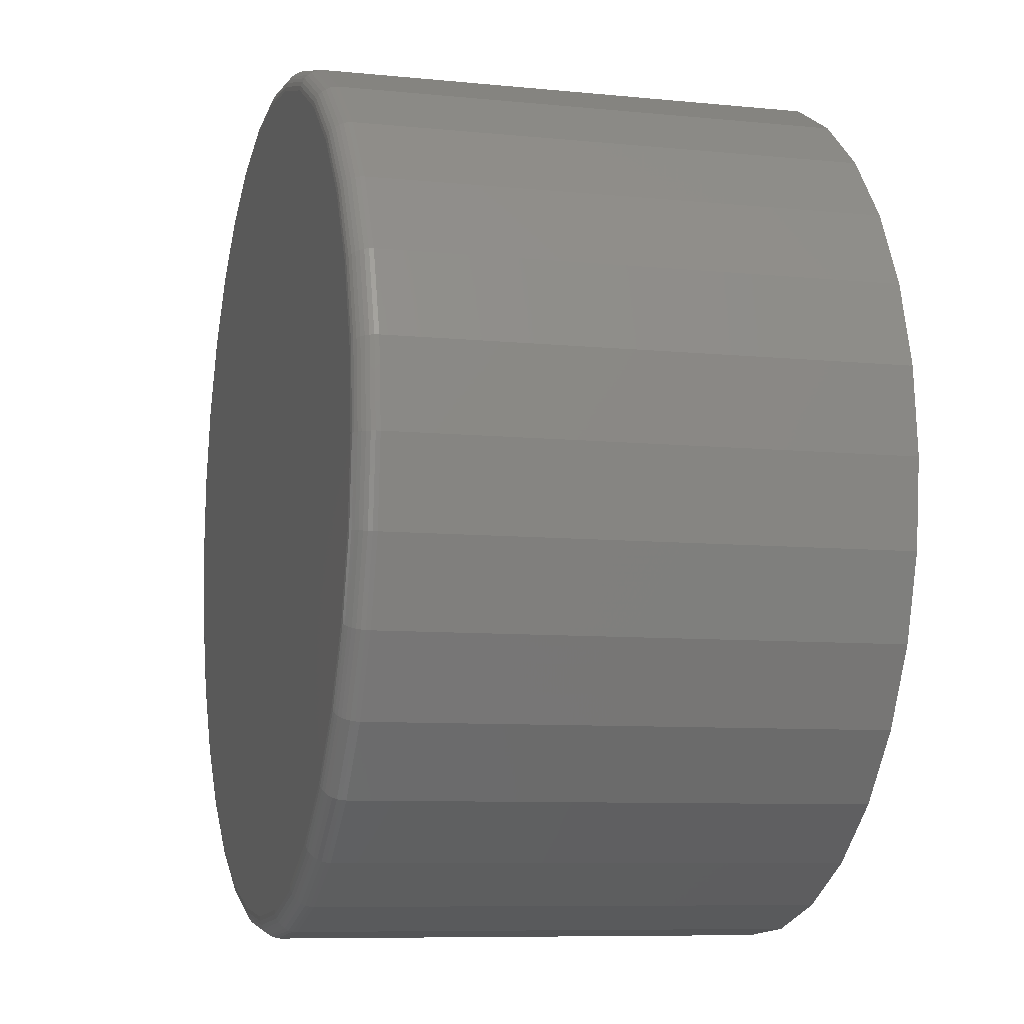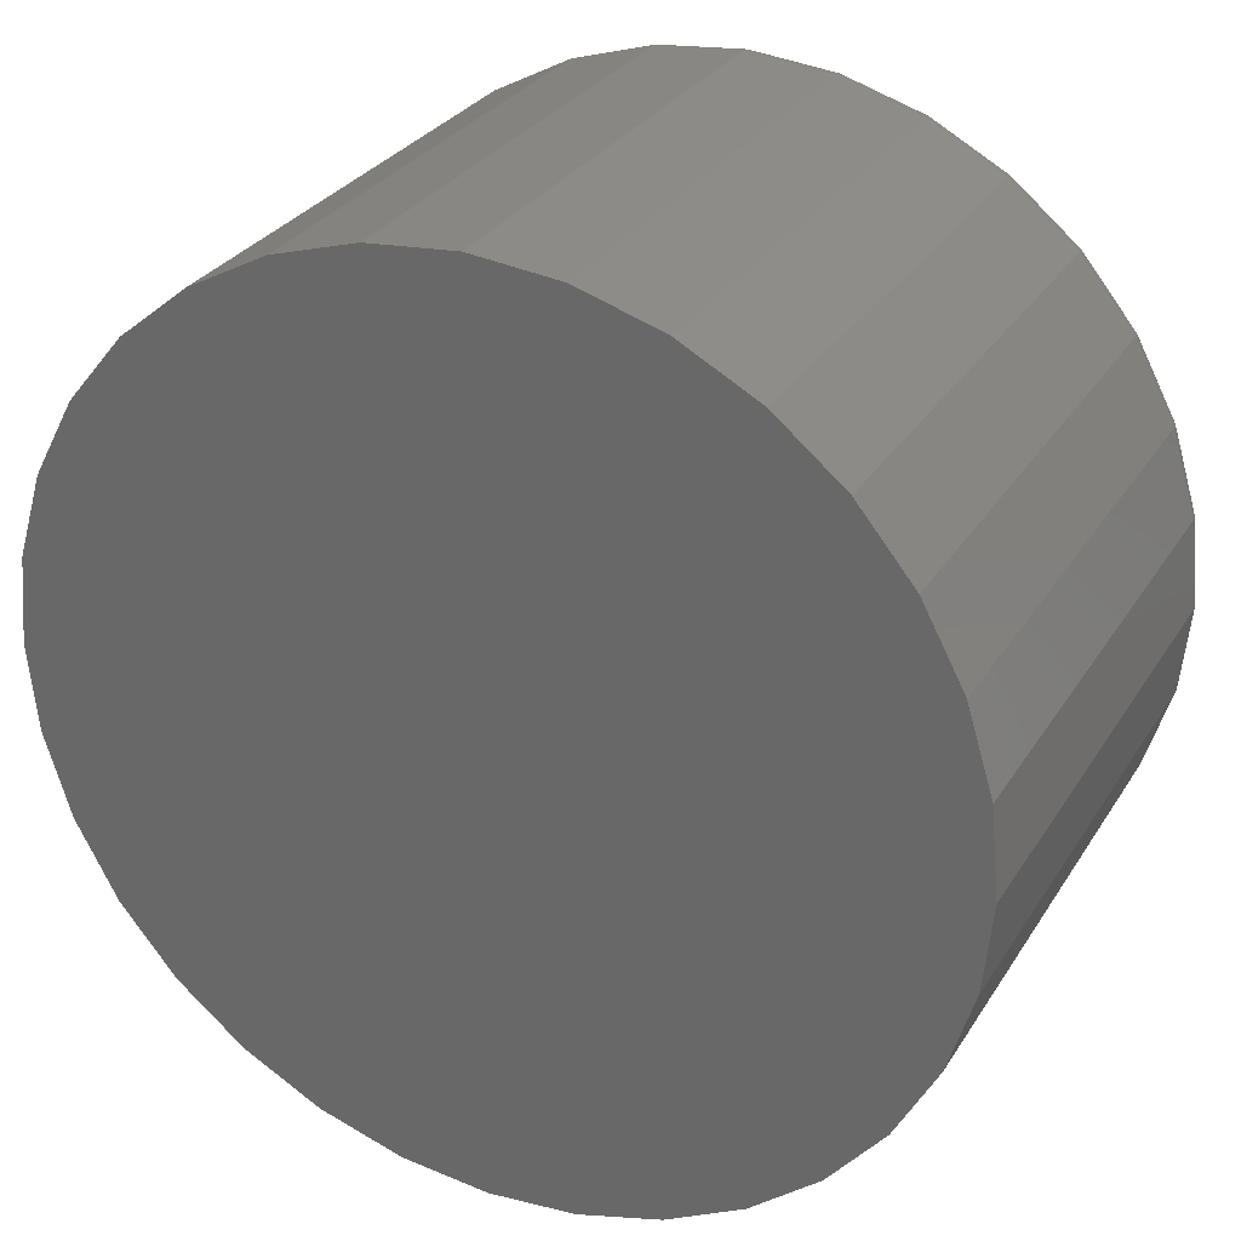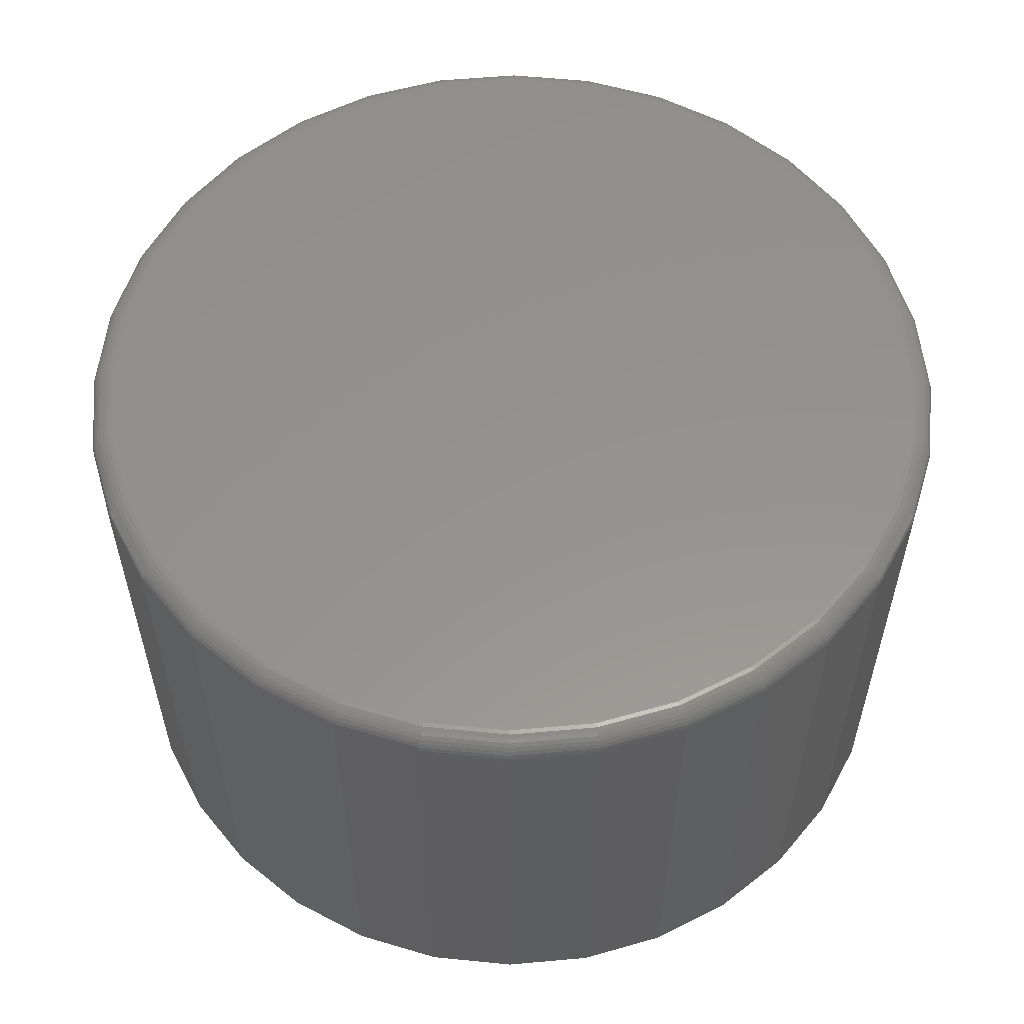
<metadata>
{"format":"stl","ext":"stl","renderer":"f3d","projection":"perspective","resolution":1024,"background":"white","views":[{"elev":-8.2,"azim":-105.6,"up":"+Z"},{"elev":29.4,"azim":26.2,"up":"+Z"},{"elev":56.7,"azim":112.8,"up":"+Y"}]}
</metadata>
<code>
# stl→obj: 320 verts, 636 faces
v 0.007895 0.5625 0.4581
v 0.09573 0.5625 0.4495
v -0.07994 0.5625 0.4495
v 0.007895 0.5625 -0.4424
v -0.07994 0.5625 -0.4337
v 0.09573 0.5625 -0.4337
v -0.1644 0.5625 -0.4081
v 0.1802 0.5625 -0.4081
v -0.2422 0.5625 -0.3665
v 0.258 0.5625 -0.3665
v -0.3105 0.5625 -0.3105
v 0.3263 0.5625 -0.3105
v -0.3665 0.5625 -0.2422
v 0.3823 0.5625 -0.2422
v -0.4081 0.5625 -0.1644
v 0.4239 0.5625 -0.1644
v -0.4337 0.5625 -0.07994
v 0.4495 0.5625 -0.07994
v -0.4424 0.5625 0.007895
v 0.4581 0.5625 0.007895
v -0.4337 0.5625 0.09573
v 0.4495 0.5625 0.09573
v -0.4081 0.5625 0.1802
v 0.4239 0.5625 0.1802
v -0.3665 0.5625 0.258
v 0.3823 0.5625 0.258
v -0.3105 0.5625 0.3263
v 0.3263 0.5625 0.3263
v -0.2422 0.5625 0.3823
v 0.258 0.5625 0.3823
v -0.1644 0.5625 0.4239
v 0.1802 0.5625 0.4239
v 0.4816 0.5391 0.007895
v 0.4816 2.191e-16 0.007895
v 0.4725 0.5391 -0.08452
v 0.4725 2.079e-16 -0.08452
v 0.4455 0.5391 -0.1734
v 0.4455 1.95e-16 -0.1734
v 0.4017 0.5391 -0.2553
v 0.4017 1.81e-16 -0.2553
v 0.3428 0.5391 -0.3271
v 0.3428 1.665e-16 -0.3271
v 0.2711 0.5391 -0.386
v 0.2711 1.52e-16 -0.386
v 0.1892 0.5391 -0.4297
v 0.1892 1.381e-16 -0.4297
v 0.1003 0.5391 -0.4567
v 0.1003 1.252e-16 -0.4567
v 0.007895 0.5391 -0.4658
v 0.007895 1.139e-16 -0.4658
v -0.08452 0.5391 -0.4567
v -0.08452 1.047e-16 -0.4567
v -0.1734 0.5391 -0.4297
v -0.1734 9.782e-17 -0.4297
v -0.2553 0.5391 -0.386
v -0.2553 9.359e-17 -0.386
v -0.3271 0.5391 -0.3271
v -0.3271 9.216e-17 -0.3271
v -0.386 0.5391 -0.2553
v -0.386 9.359e-17 -0.2553
v -0.4297 0.5391 -0.1734
v -0.4297 9.782e-17 -0.1734
v -0.4567 0.5391 -0.08452
v -0.4567 1.047e-16 -0.08452
v -0.4658 0.5391 0.007895
v -0.4658 1.139e-16 0.007895
v -0.4567 0.5391 0.1003
v -0.4567 1.252e-16 0.1003
v -0.4297 0.5391 0.1892
v -0.4297 1.381e-16 0.1892
v -0.386 0.5391 0.2711
v -0.386 1.52e-16 0.2711
v -0.3271 0.5391 0.3428
v -0.3271 1.665e-16 0.3428
v -0.2553 0.5391 0.4017
v -0.2553 1.81e-16 0.4017
v -0.1734 0.5391 0.4455
v -0.1734 1.95e-16 0.4455
v -0.08452 0.5391 0.4725
v -0.08452 2.079e-16 0.4725
v 0.007895 0.5391 0.4816
v 0.007895 2.191e-16 0.4816
v 0.1003 0.5391 0.4725
v 0.1003 2.284e-16 0.4725
v 0.1892 0.5391 0.4455
v 0.1892 2.352e-16 0.4455
v 0.2711 0.5391 0.4017
v 0.2711 2.395e-16 0.4017
v 0.3428 0.5391 0.3428
v 0.3428 2.409e-16 0.3428
v 0.4017 0.5391 0.2711
v 0.4017 2.395e-16 0.2711
v 0.4455 0.5391 0.1892
v 0.4455 2.352e-16 0.1892
v 0.4725 0.5391 0.1003
v 0.4725 2.284e-16 0.1003
v 0.4811 0.5436 0.007895
v 0.472 0.5436 -0.08443
v 0.4798 0.548 0.007895
v 0.4707 0.548 -0.08417
v 0.4776 0.5521 0.007895
v 0.4686 0.5521 -0.08375
v 0.4747 0.5556 0.007895
v 0.4657 0.5556 -0.08318
v 0.4712 0.5586 0.007895
v 0.4623 0.5586 -0.08248
v 0.4671 0.5607 0.007895
v 0.4583 0.5607 -0.08169
v 0.4627 0.562 0.007895
v 0.454 0.562 -0.08084
v -0.4562 0.5436 -0.08443
v -0.4653 0.5436 0.007895
v -0.4549 0.548 -0.08417
v -0.464 0.548 0.007895
v -0.4528 0.5521 -0.08375
v -0.4618 0.5521 0.007895
v -0.45 0.5556 -0.08318
v -0.4589 0.5556 0.007895
v -0.4465 0.5586 -0.08248
v -0.4554 0.5586 0.007895
v -0.4425 0.5607 -0.08169
v -0.4513 0.5607 0.007895
v -0.4382 0.562 -0.08084
v -0.4469 0.562 0.007895
v -0.4293 0.5436 -0.1732
v -0.4281 0.548 -0.1727
v -0.4261 0.5521 -0.1719
v -0.4234 0.5556 -0.1707
v -0.4201 0.5586 -0.1694
v -0.4164 0.5607 -0.1678
v -0.4123 0.562 -0.1662
v -0.3856 0.5436 -0.255
v -0.3845 0.548 -0.2543
v -0.3827 0.5521 -0.2531
v -0.3803 0.5556 -0.2515
v -0.3773 0.5586 -0.2495
v -0.3739 0.5607 -0.2472
v -0.3703 0.562 -0.2448
v -0.3267 0.5436 -0.3267
v -0.3258 0.548 -0.3258
v -0.3243 0.5521 -0.3243
v -0.3222 0.5556 -0.3222
v -0.3197 0.5586 -0.3197
v -0.3168 0.5607 -0.3168
v -0.3137 0.562 -0.3137
v -0.255 0.5436 -0.3856
v -0.2543 0.548 -0.3845
v -0.2531 0.5521 -0.3827
v -0.2515 0.5556 -0.3803
v -0.2495 0.5586 -0.3773
v -0.2472 0.5607 -0.3739
v -0.2448 0.562 -0.3703
v -0.1732 0.5436 -0.4293
v -0.1727 0.548 -0.4281
v -0.1719 0.5521 -0.4261
v -0.1707 0.5556 -0.4234
v -0.1694 0.5586 -0.4201
v -0.1678 0.5607 -0.4164
v -0.1662 0.562 -0.4123
v -0.08443 0.5436 -0.4562
v -0.08417 0.548 -0.4549
v -0.08375 0.5521 -0.4528
v -0.08318 0.5556 -0.45
v -0.08248 0.5586 -0.4465
v -0.08169 0.5607 -0.4425
v -0.08084 0.562 -0.4382
v 0.007895 0.5436 -0.4653
v 0.007895 0.548 -0.464
v 0.007895 0.5521 -0.4618
v 0.007895 0.5556 -0.4589
v 0.007895 0.5586 -0.4554
v 0.007895 0.5607 -0.4513
v 0.007895 0.562 -0.4469
v 0.1002 0.5436 -0.4562
v 0.09996 0.548 -0.4549
v 0.09954 0.5521 -0.4528
v 0.09897 0.5556 -0.45
v 0.09827 0.5586 -0.4465
v 0.09748 0.5607 -0.4425
v 0.09663 0.562 -0.4382
v 0.189 0.5436 -0.4293
v 0.1885 0.548 -0.4281
v 0.1877 0.5521 -0.4261
v 0.1865 0.5556 -0.4234
v 0.1852 0.5586 -0.4201
v 0.1836 0.5607 -0.4164
v 0.1819 0.562 -0.4123
v 0.2708 0.5436 -0.3856
v 0.2701 0.548 -0.3845
v 0.2689 0.5521 -0.3827
v 0.2672 0.5556 -0.3803
v 0.2653 0.5586 -0.3773
v 0.263 0.5607 -0.3739
v 0.2606 0.562 -0.3703
v 0.3425 0.5436 -0.3267
v 0.3416 0.548 -0.3258
v 0.34 0.5521 -0.3243
v 0.338 0.5556 -0.3222
v 0.3355 0.5586 -0.3197
v 0.3326 0.5607 -0.3168
v 0.3295 0.562 -0.3137
v 0.4014 0.5436 -0.255
v 0.4003 0.548 -0.2543
v 0.3985 0.5521 -0.2531
v 0.396 0.5556 -0.2515
v 0.3931 0.5586 -0.2495
v 0.3897 0.5607 -0.2472
v 0.3861 0.562 -0.2448
v 0.4451 0.5436 -0.1732
v 0.4439 0.548 -0.1727
v 0.4419 0.5521 -0.1719
v 0.4392 0.5556 -0.1707
v 0.4359 0.5586 -0.1694
v 0.4322 0.5607 -0.1678
v 0.4281 0.562 -0.1662
v -0.4562 0.5436 0.1002
v -0.4549 0.548 0.09996
v -0.4528 0.5521 0.09954
v -0.45 0.5556 0.09897
v -0.4465 0.5586 0.09827
v -0.4425 0.5607 0.09748
v -0.4382 0.562 0.09663
v 0.472 0.5436 0.1002
v 0.4707 0.548 0.09996
v 0.4686 0.5521 0.09954
v 0.4657 0.5556 0.09897
v 0.4623 0.5586 0.09827
v 0.4583 0.5607 0.09748
v 0.454 0.562 0.09663
v 0.4451 0.5436 0.189
v 0.4439 0.548 0.1885
v 0.4419 0.5521 0.1877
v 0.4392 0.5556 0.1865
v 0.4359 0.5586 0.1852
v 0.4322 0.5607 0.1836
v 0.4281 0.562 0.1819
v 0.4014 0.5436 0.2708
v 0.4003 0.548 0.2701
v 0.3985 0.5521 0.2689
v 0.396 0.5556 0.2672
v 0.3931 0.5586 0.2653
v 0.3897 0.5607 0.263
v 0.3861 0.562 0.2606
v 0.3425 0.5436 0.3425
v 0.3416 0.548 0.3416
v 0.34 0.5521 0.34
v 0.338 0.5556 0.338
v 0.3355 0.5586 0.3355
v 0.3326 0.5607 0.3326
v 0.3295 0.562 0.3295
v 0.2708 0.5436 0.4014
v 0.2701 0.548 0.4003
v 0.2689 0.5521 0.3985
v 0.2672 0.5556 0.396
v 0.2653 0.5586 0.3931
v 0.263 0.5607 0.3897
v 0.2606 0.562 0.3861
v 0.189 0.5436 0.4451
v 0.1885 0.548 0.4439
v 0.1877 0.5521 0.4419
v 0.1865 0.5556 0.4392
v 0.1852 0.5586 0.4359
v 0.1836 0.5607 0.4322
v 0.1819 0.562 0.4281
v 0.1002 0.5436 0.472
v 0.09996 0.548 0.4707
v 0.09954 0.5521 0.4686
v 0.09897 0.5556 0.4657
v 0.09827 0.5586 0.4623
v 0.09748 0.5607 0.4583
v 0.09663 0.562 0.454
v 0.007895 0.5436 0.4811
v 0.007895 0.548 0.4798
v 0.007895 0.5521 0.4776
v 0.007895 0.5556 0.4747
v 0.007895 0.5586 0.4712
v 0.007895 0.5607 0.4671
v 0.007895 0.562 0.4627
v -0.08443 0.5436 0.472
v -0.08417 0.548 0.4707
v -0.08375 0.5521 0.4686
v -0.08318 0.5556 0.4657
v -0.08248 0.5586 0.4623
v -0.08169 0.5607 0.4583
v -0.08084 0.562 0.454
v -0.1732 0.5436 0.4451
v -0.1727 0.548 0.4439
v -0.1719 0.5521 0.4419
v -0.1707 0.5556 0.4392
v -0.1694 0.5586 0.4359
v -0.1678 0.5607 0.4322
v -0.1662 0.562 0.4281
v -0.255 0.5436 0.4014
v -0.2543 0.548 0.4003
v -0.2531 0.5521 0.3985
v -0.2515 0.5556 0.396
v -0.2495 0.5586 0.3931
v -0.2472 0.5607 0.3897
v -0.2448 0.562 0.3861
v -0.3267 0.5436 0.3425
v -0.3258 0.548 0.3416
v -0.3243 0.5521 0.34
v -0.3222 0.5556 0.338
v -0.3197 0.5586 0.3355
v -0.3168 0.5607 0.3326
v -0.3137 0.562 0.3295
v -0.3856 0.5436 0.2708
v -0.3845 0.548 0.2701
v -0.3827 0.5521 0.2689
v -0.3803 0.5556 0.2672
v -0.3773 0.5586 0.2653
v -0.3739 0.5607 0.263
v -0.3703 0.562 0.2606
v -0.4293 0.5436 0.189
v -0.4281 0.548 0.1885
v -0.4261 0.5521 0.1877
v -0.4234 0.5556 0.1865
v -0.4201 0.5586 0.1852
v -0.4164 0.5607 0.1836
v -0.4123 0.562 0.1819
f 1 2 3
f 4 5 6
f 6 5 7
f 6 7 8
f 8 7 9
f 8 9 10
f 10 9 11
f 10 11 12
f 12 11 13
f 12 13 14
f 14 13 15
f 14 15 16
f 16 15 17
f 16 17 18
f 18 17 19
f 18 19 20
f 20 19 21
f 20 21 22
f 22 21 23
f 22 23 24
f 24 23 25
f 24 25 26
f 26 25 27
f 26 27 28
f 28 27 29
f 28 29 30
f 30 29 31
f 30 31 32
f 32 31 3
f 32 3 2
f 33 34 35
f 35 34 36
f 35 36 37
f 37 36 38
f 37 38 39
f 39 38 40
f 39 40 41
f 41 40 42
f 41 42 43
f 43 42 44
f 43 44 45
f 45 44 46
f 45 46 47
f 47 46 48
f 47 48 49
f 49 48 50
f 49 50 51
f 51 50 52
f 51 52 53
f 53 52 54
f 53 54 55
f 55 54 56
f 55 56 57
f 57 56 58
f 57 58 59
f 59 58 60
f 59 60 61
f 61 60 62
f 61 62 63
f 63 62 64
f 63 64 65
f 65 64 66
f 65 66 67
f 67 66 68
f 67 68 69
f 69 68 70
f 69 70 71
f 71 70 72
f 71 72 73
f 73 72 74
f 73 74 75
f 75 74 76
f 75 76 77
f 77 76 78
f 77 78 79
f 79 78 80
f 79 80 81
f 81 80 82
f 81 82 83
f 83 82 84
f 83 84 85
f 85 84 86
f 85 86 87
f 87 86 88
f 87 88 89
f 89 88 90
f 89 90 91
f 91 90 92
f 91 92 93
f 93 92 94
f 93 94 95
f 95 94 96
f 95 96 33
f 33 96 34
f 33 35 97
f 97 35 98
f 97 98 99
f 99 98 100
f 99 100 101
f 101 100 102
f 101 102 103
f 103 102 104
f 103 104 105
f 105 104 106
f 105 106 107
f 107 106 108
f 107 108 109
f 109 108 110
f 109 110 20
f 20 110 18
f 63 65 111
f 111 65 112
f 111 112 113
f 113 112 114
f 113 114 115
f 115 114 116
f 115 116 117
f 117 116 118
f 117 118 119
f 119 118 120
f 119 120 121
f 121 120 122
f 121 122 123
f 123 122 124
f 123 124 17
f 17 124 19
f 61 63 125
f 125 63 111
f 125 111 126
f 126 111 113
f 126 113 127
f 127 113 115
f 127 115 128
f 128 115 117
f 128 117 129
f 129 117 119
f 129 119 130
f 130 119 121
f 130 121 131
f 131 121 123
f 131 123 15
f 15 123 17
f 59 61 132
f 132 61 125
f 132 125 133
f 133 125 126
f 133 126 134
f 134 126 127
f 134 127 135
f 135 127 128
f 135 128 136
f 136 128 129
f 136 129 137
f 137 129 130
f 137 130 138
f 138 130 131
f 138 131 13
f 13 131 15
f 57 59 139
f 139 59 132
f 139 132 140
f 140 132 133
f 140 133 141
f 141 133 134
f 141 134 142
f 142 134 135
f 142 135 143
f 143 135 136
f 143 136 144
f 144 136 137
f 144 137 145
f 145 137 138
f 145 138 11
f 11 138 13
f 55 57 146
f 146 57 139
f 146 139 147
f 147 139 140
f 147 140 148
f 148 140 141
f 148 141 149
f 149 141 142
f 149 142 150
f 150 142 143
f 150 143 151
f 151 143 144
f 151 144 152
f 152 144 145
f 152 145 9
f 9 145 11
f 53 55 153
f 153 55 146
f 153 146 154
f 154 146 147
f 154 147 155
f 155 147 148
f 155 148 156
f 156 148 149
f 156 149 157
f 157 149 150
f 157 150 158
f 158 150 151
f 158 151 159
f 159 151 152
f 159 152 7
f 7 152 9
f 51 53 160
f 160 53 153
f 160 153 161
f 161 153 154
f 161 154 162
f 162 154 155
f 162 155 163
f 163 155 156
f 163 156 164
f 164 156 157
f 164 157 165
f 165 157 158
f 165 158 166
f 166 158 159
f 166 159 5
f 5 159 7
f 49 51 167
f 167 51 160
f 167 160 168
f 168 160 161
f 168 161 169
f 169 161 162
f 169 162 170
f 170 162 163
f 170 163 171
f 171 163 164
f 171 164 172
f 172 164 165
f 172 165 173
f 173 165 166
f 173 166 4
f 4 166 5
f 47 49 174
f 174 49 167
f 174 167 175
f 175 167 168
f 175 168 176
f 176 168 169
f 176 169 177
f 177 169 170
f 177 170 178
f 178 170 171
f 178 171 179
f 179 171 172
f 179 172 180
f 180 172 173
f 180 173 6
f 6 173 4
f 45 47 181
f 181 47 174
f 181 174 182
f 182 174 175
f 182 175 183
f 183 175 176
f 183 176 184
f 184 176 177
f 184 177 185
f 185 177 178
f 185 178 186
f 186 178 179
f 186 179 187
f 187 179 180
f 187 180 8
f 8 180 6
f 43 45 188
f 188 45 181
f 188 181 189
f 189 181 182
f 189 182 190
f 190 182 183
f 190 183 191
f 191 183 184
f 191 184 192
f 192 184 185
f 192 185 193
f 193 185 186
f 193 186 194
f 194 186 187
f 194 187 10
f 10 187 8
f 41 43 195
f 195 43 188
f 195 188 196
f 196 188 189
f 196 189 197
f 197 189 190
f 197 190 198
f 198 190 191
f 198 191 199
f 199 191 192
f 199 192 200
f 200 192 193
f 200 193 201
f 201 193 194
f 201 194 12
f 12 194 10
f 39 41 202
f 202 41 195
f 202 195 203
f 203 195 196
f 203 196 204
f 204 196 197
f 204 197 205
f 205 197 198
f 205 198 206
f 206 198 199
f 206 199 207
f 207 199 200
f 207 200 208
f 208 200 201
f 208 201 14
f 14 201 12
f 37 39 209
f 209 39 202
f 209 202 210
f 210 202 203
f 210 203 211
f 211 203 204
f 211 204 212
f 212 204 205
f 212 205 213
f 213 205 206
f 213 206 214
f 214 206 207
f 214 207 215
f 215 207 208
f 215 208 16
f 16 208 14
f 35 37 98
f 98 37 209
f 98 209 100
f 100 209 210
f 100 210 102
f 102 210 211
f 102 211 104
f 104 211 212
f 104 212 106
f 106 212 213
f 106 213 108
f 108 213 214
f 108 214 110
f 110 214 215
f 110 215 18
f 18 215 16
f 65 67 112
f 112 67 216
f 112 216 114
f 114 216 217
f 114 217 116
f 116 217 218
f 116 218 118
f 118 218 219
f 118 219 120
f 120 219 220
f 120 220 122
f 122 220 221
f 122 221 124
f 124 221 222
f 124 222 19
f 19 222 21
f 95 33 223
f 223 33 97
f 223 97 224
f 224 97 99
f 224 99 225
f 225 99 101
f 225 101 226
f 226 101 103
f 226 103 227
f 227 103 105
f 227 105 228
f 228 105 107
f 228 107 229
f 229 107 109
f 229 109 22
f 22 109 20
f 93 95 230
f 230 95 223
f 230 223 231
f 231 223 224
f 231 224 232
f 232 224 225
f 232 225 233
f 233 225 226
f 233 226 234
f 234 226 227
f 234 227 235
f 235 227 228
f 235 228 236
f 236 228 229
f 236 229 24
f 24 229 22
f 91 93 237
f 237 93 230
f 237 230 238
f 238 230 231
f 238 231 239
f 239 231 232
f 239 232 240
f 240 232 233
f 240 233 241
f 241 233 234
f 241 234 242
f 242 234 235
f 242 235 243
f 243 235 236
f 243 236 26
f 26 236 24
f 89 91 244
f 244 91 237
f 244 237 245
f 245 237 238
f 245 238 246
f 246 238 239
f 246 239 247
f 247 239 240
f 247 240 248
f 248 240 241
f 248 241 249
f 249 241 242
f 249 242 250
f 250 242 243
f 250 243 28
f 28 243 26
f 87 89 251
f 251 89 244
f 251 244 252
f 252 244 245
f 252 245 253
f 253 245 246
f 253 246 254
f 254 246 247
f 254 247 255
f 255 247 248
f 255 248 256
f 256 248 249
f 256 249 257
f 257 249 250
f 257 250 30
f 30 250 28
f 85 87 258
f 258 87 251
f 258 251 259
f 259 251 252
f 259 252 260
f 260 252 253
f 260 253 261
f 261 253 254
f 261 254 262
f 262 254 255
f 262 255 263
f 263 255 256
f 263 256 264
f 264 256 257
f 264 257 32
f 32 257 30
f 83 85 265
f 265 85 258
f 265 258 266
f 266 258 259
f 266 259 267
f 267 259 260
f 267 260 268
f 268 260 261
f 268 261 269
f 269 261 262
f 269 262 270
f 270 262 263
f 270 263 271
f 271 263 264
f 271 264 2
f 2 264 32
f 81 83 272
f 272 83 265
f 272 265 273
f 273 265 266
f 273 266 274
f 274 266 267
f 274 267 275
f 275 267 268
f 275 268 276
f 276 268 269
f 276 269 277
f 277 269 270
f 277 270 278
f 278 270 271
f 278 271 1
f 1 271 2
f 79 81 279
f 279 81 272
f 279 272 280
f 280 272 273
f 280 273 281
f 281 273 274
f 281 274 282
f 282 274 275
f 282 275 283
f 283 275 276
f 283 276 284
f 284 276 277
f 284 277 285
f 285 277 278
f 285 278 3
f 3 278 1
f 77 79 286
f 286 79 279
f 286 279 287
f 287 279 280
f 287 280 288
f 288 280 281
f 288 281 289
f 289 281 282
f 289 282 290
f 290 282 283
f 290 283 291
f 291 283 284
f 291 284 292
f 292 284 285
f 292 285 31
f 31 285 3
f 75 77 293
f 293 77 286
f 293 286 294
f 294 286 287
f 294 287 295
f 295 287 288
f 295 288 296
f 296 288 289
f 296 289 297
f 297 289 290
f 297 290 298
f 298 290 291
f 298 291 299
f 299 291 292
f 299 292 29
f 29 292 31
f 73 75 300
f 300 75 293
f 300 293 301
f 301 293 294
f 301 294 302
f 302 294 295
f 302 295 303
f 303 295 296
f 303 296 304
f 304 296 297
f 304 297 305
f 305 297 298
f 305 298 306
f 306 298 299
f 306 299 27
f 27 299 29
f 71 73 307
f 307 73 300
f 307 300 308
f 308 300 301
f 308 301 309
f 309 301 302
f 309 302 310
f 310 302 303
f 310 303 311
f 311 303 304
f 311 304 312
f 312 304 305
f 312 305 313
f 313 305 306
f 313 306 25
f 25 306 27
f 69 71 314
f 314 71 307
f 314 307 315
f 315 307 308
f 315 308 316
f 316 308 309
f 316 309 317
f 317 309 310
f 317 310 318
f 318 310 311
f 318 311 319
f 319 311 312
f 319 312 320
f 320 312 313
f 320 313 23
f 23 313 25
f 67 69 216
f 216 69 314
f 216 314 217
f 217 314 315
f 217 315 218
f 218 315 316
f 218 316 219
f 219 316 317
f 219 317 220
f 220 317 318
f 220 318 221
f 221 318 319
f 221 319 222
f 222 319 320
f 222 320 21
f 21 320 23
f 80 84 82
f 84 80 86
f 86 80 78
f 86 78 88
f 88 78 76
f 88 76 90
f 90 76 74
f 90 74 92
f 92 74 72
f 92 72 94
f 94 72 70
f 94 70 96
f 96 70 68
f 96 68 34
f 34 68 66
f 34 66 36
f 36 66 64
f 36 64 38
f 38 64 62
f 38 62 40
f 40 62 60
f 40 60 42
f 42 60 58
f 42 58 44
f 44 58 56
f 44 56 46
f 46 56 54
f 46 54 48
f 48 54 52
f 48 52 50

</code>
